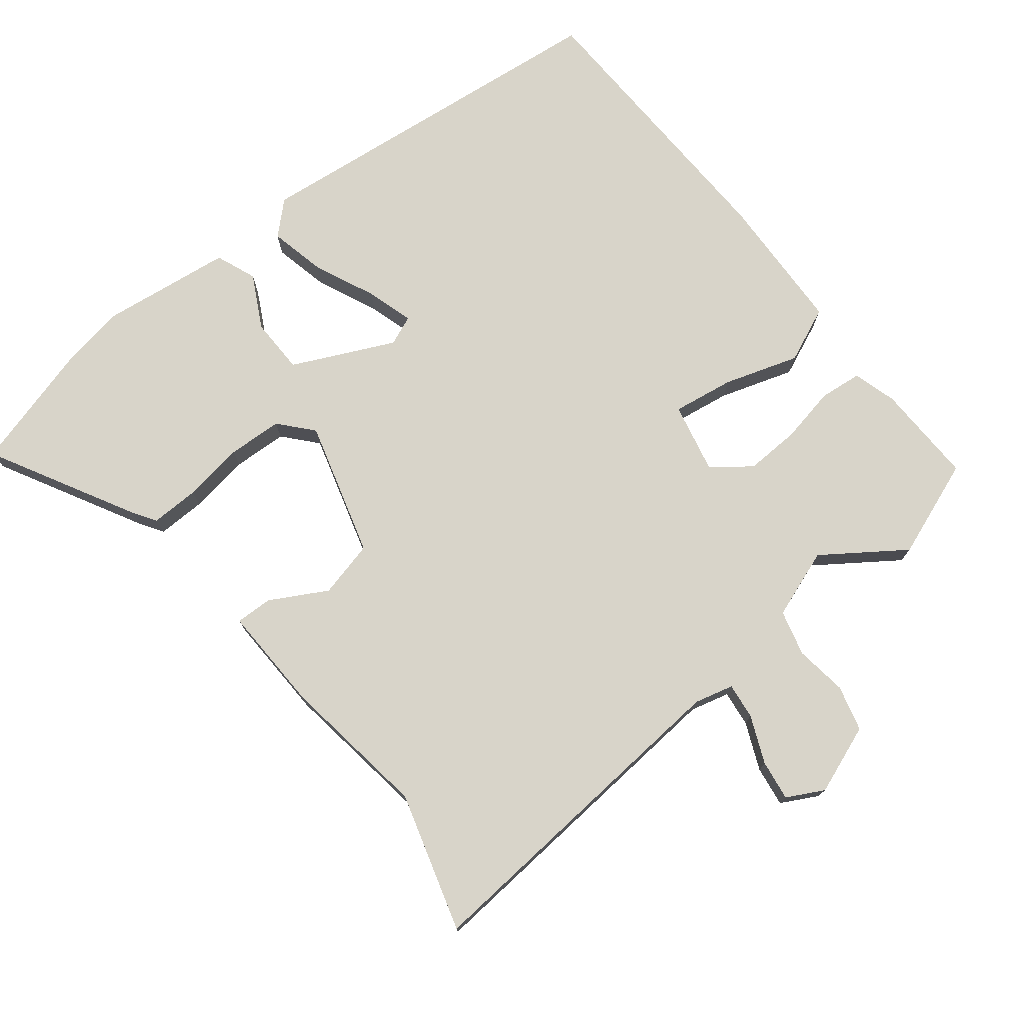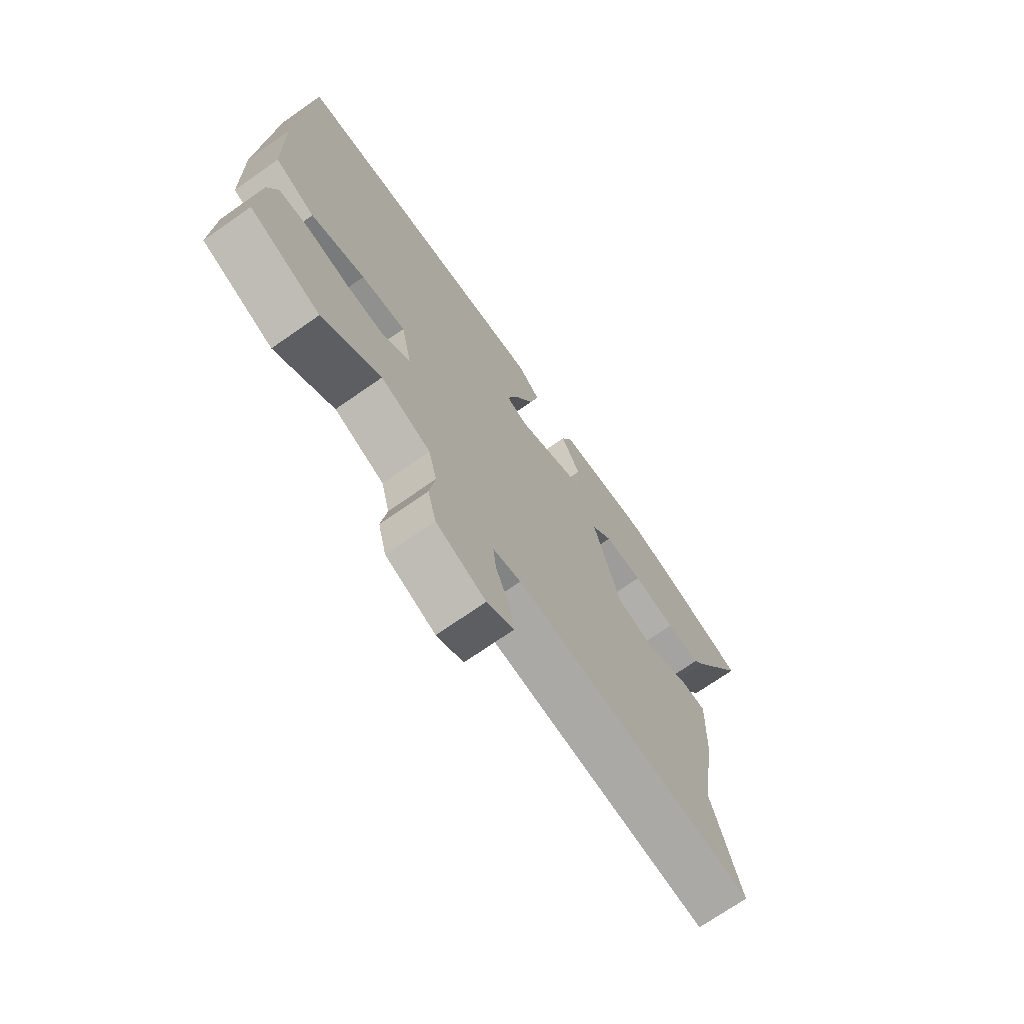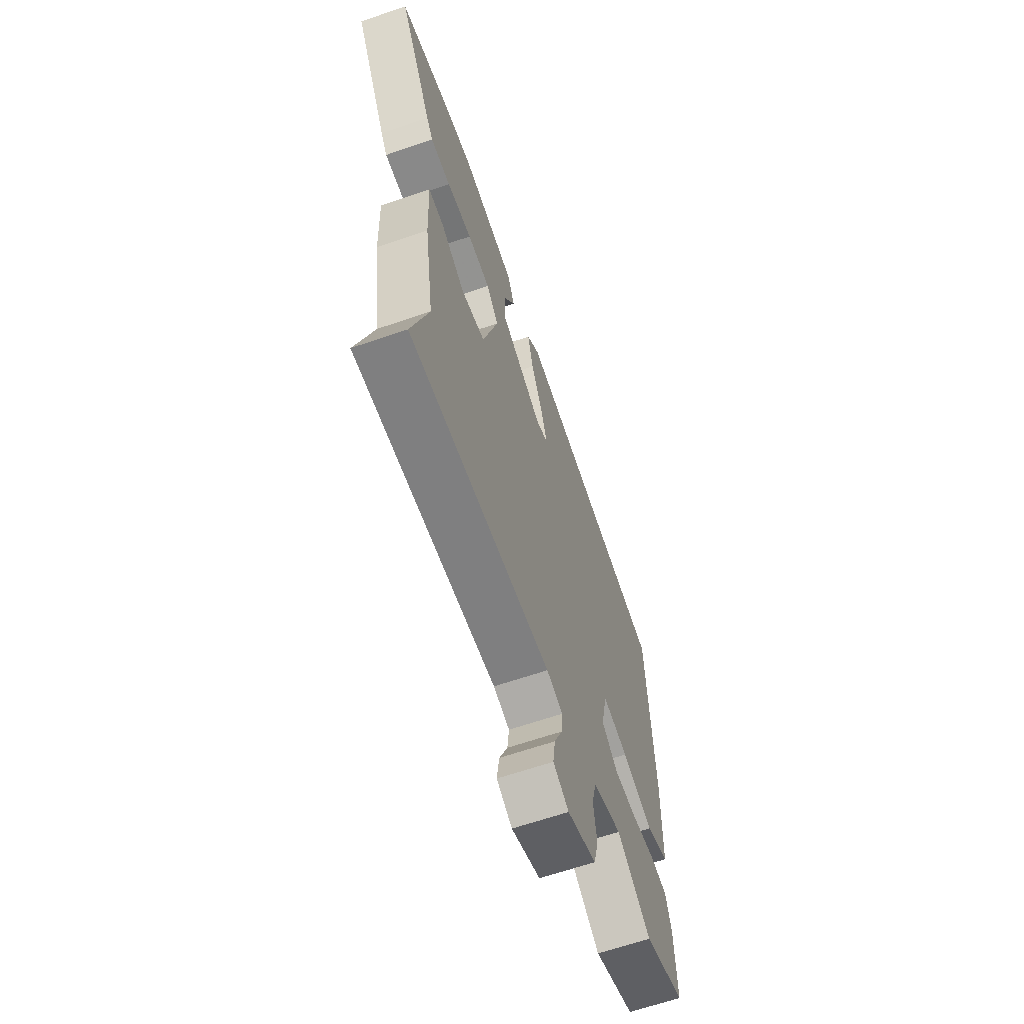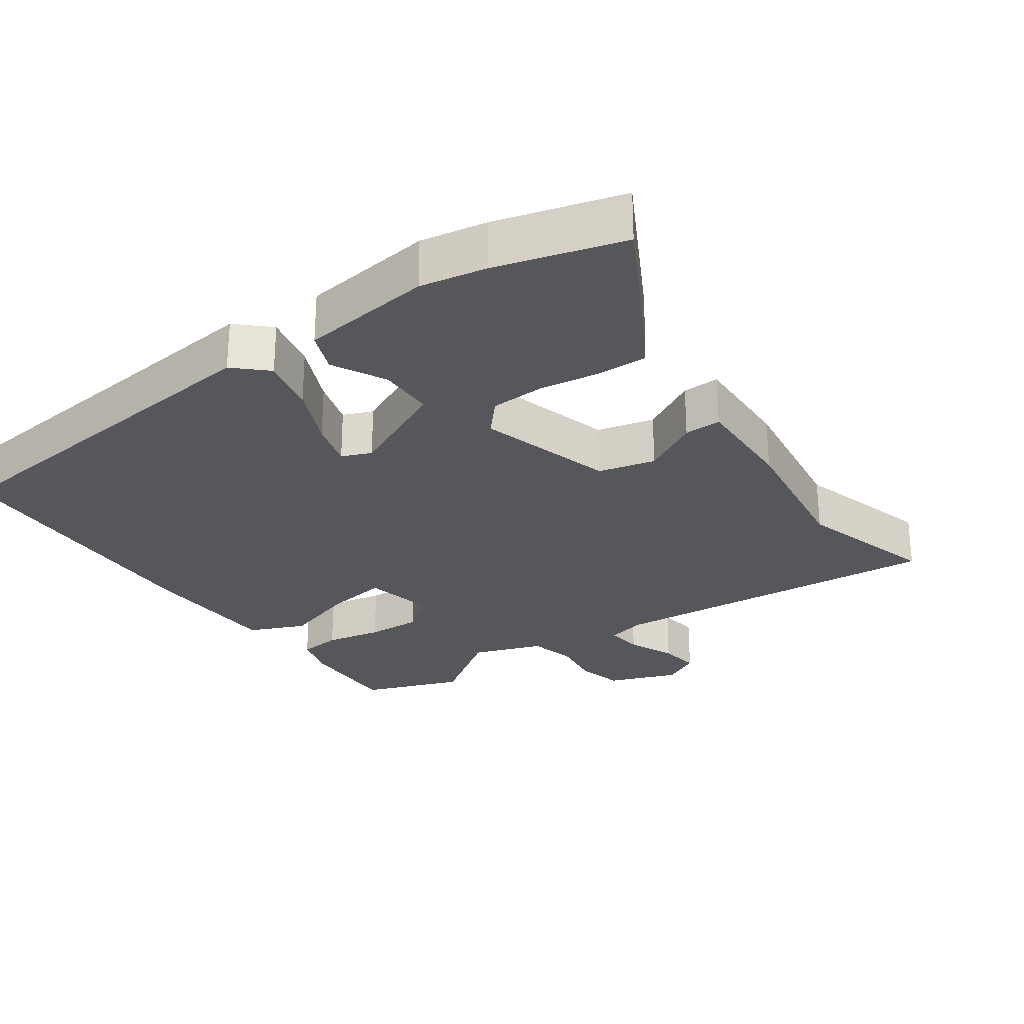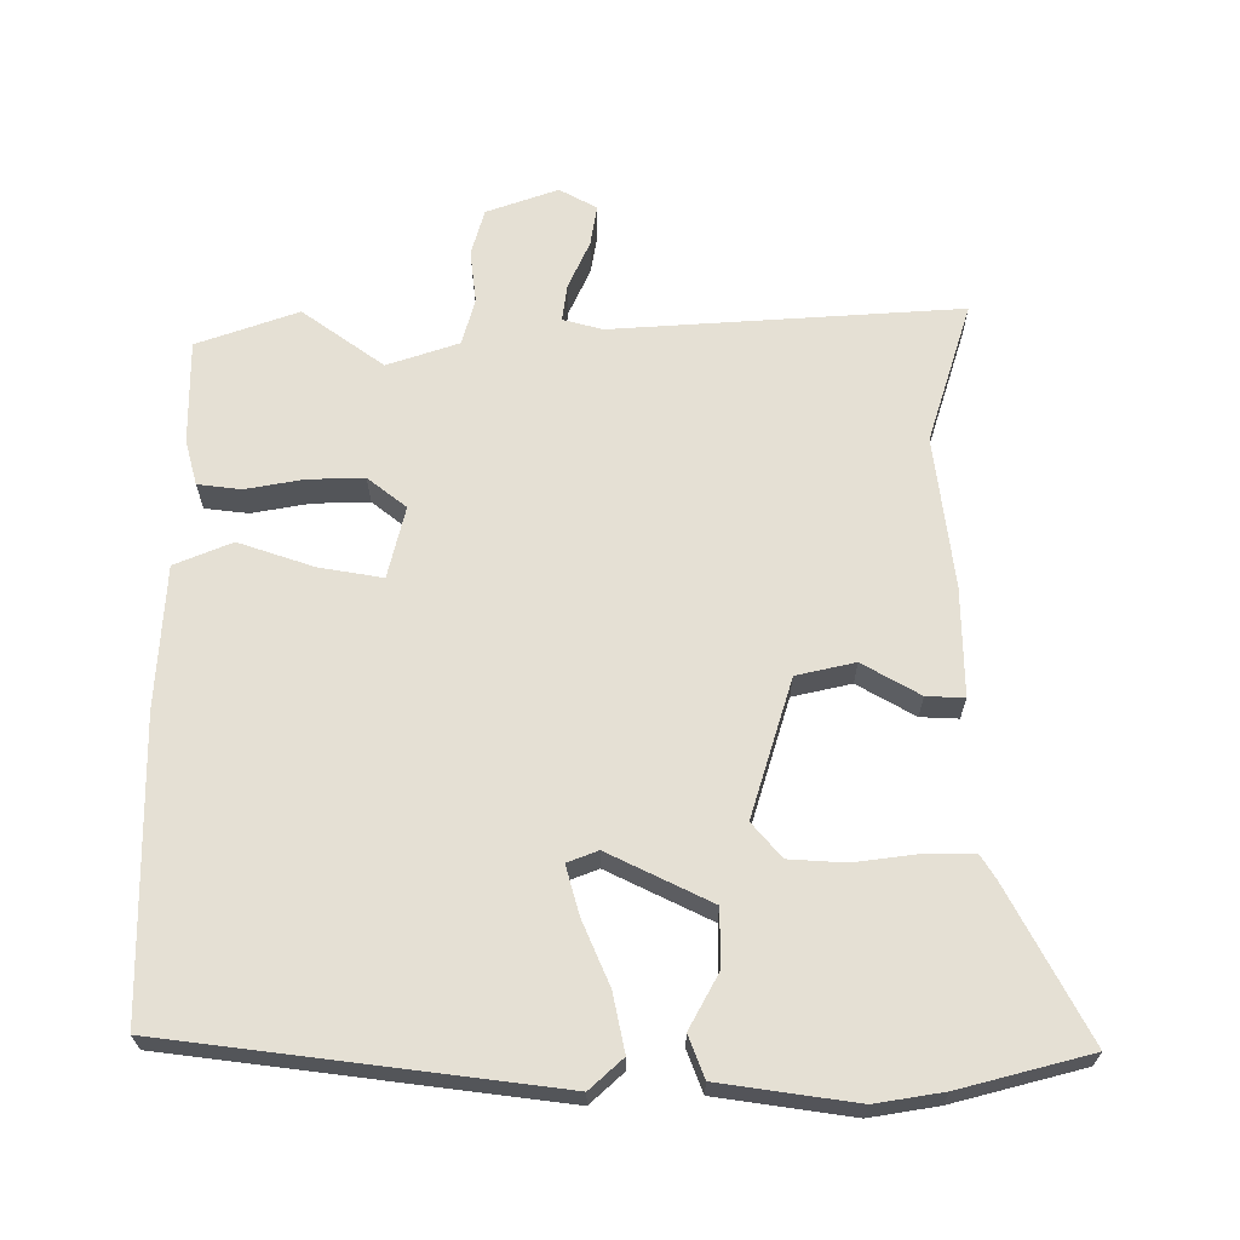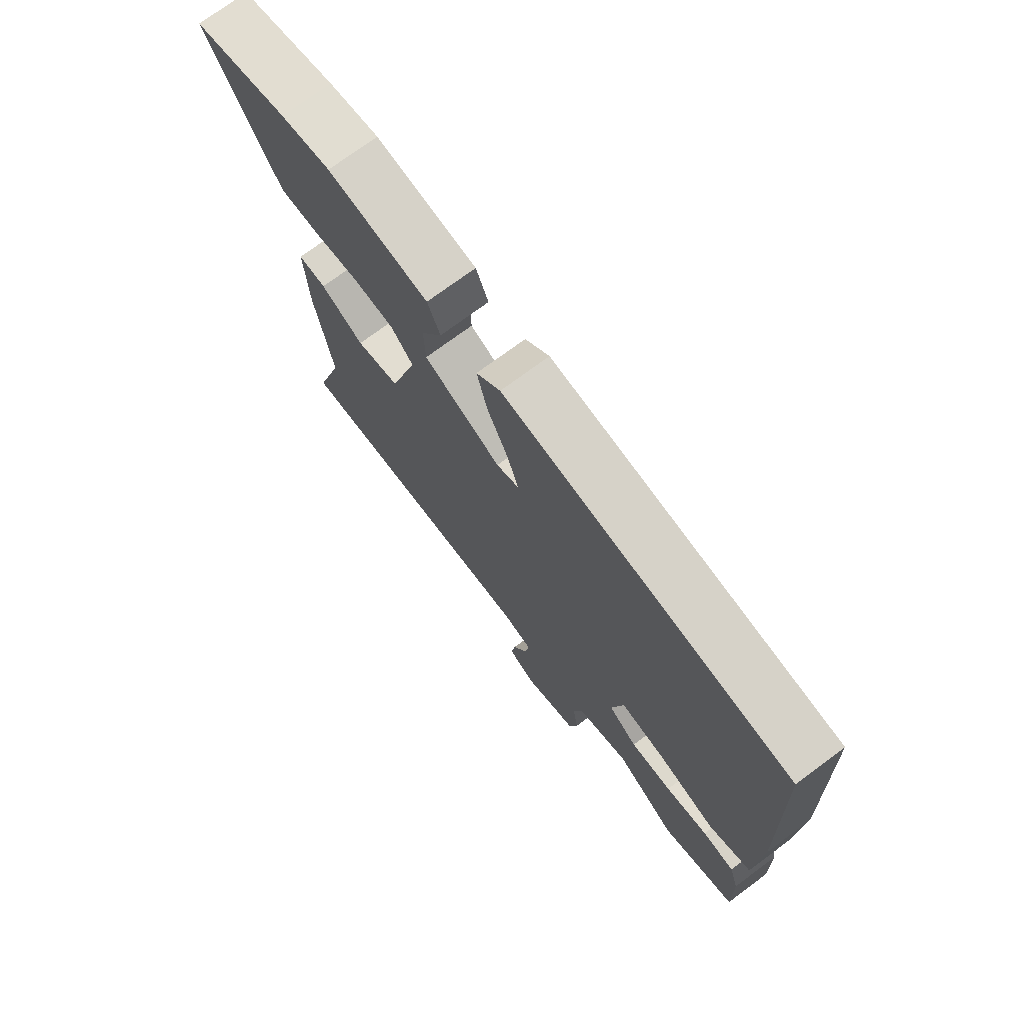
<metadata>
{"format":"obj","ext":"obj","renderer":"f3d","projection":"perspective","resolution":1024,"background":"white","views":[{"elev":75.3,"azim":142.1,"up":"+Y"},{"elev":-71.9,"azim":-55.1,"up":"+Z"},{"elev":-64.6,"azim":109.1,"up":"+Z"},{"elev":-27.1,"azim":35.6,"up":"+Y"},{"elev":65.6,"azim":1.4,"up":"+Y"},{"elev":73.8,"azim":-126.6,"up":"+Z"}]}
</metadata>
<code>
v 0.462 0.07 -0.368
v 0.52 0.07 -0.571
v 0.025 0.07 -0.526
v -0.032 0.07 -0.54
v -0.026 0.07 -0.593
v 0.003 0.07 -0.662
v 0.011 0.07 -0.721
v -0.043 0.07 -0.749
v -0.144 0.07 -0.71
v -0.161 0.07 -0.643
v -0.15 0.07 -0.567
v -0.167 0.07 -0.5
v -0.268 0.07 -0.463
v -0.386 0.07 -0.544
v -0.529 0.07 -0.489
v -0.524 0.07 -0.341
v -0.505 0.07 -0.277
v -0.443 0.07 -0.271
v -0.361 0.07 -0.288
v -0.281 0.07 -0.292
v -0.225 0.07 -0.25
v -0.247 0.07 -0.147
v -0.337 0.07 -0.16
v -0.446 0.07 -0.194
v -0.527 0.07 -0.158
v -0.533 0.07 0.045
v -0.515 0.07 0.465
v 0.033 0.07 0.521
v 0.079 0.07 0.477
v 0.06 0.07 0.395
v 0.019 0.07 0.305
v -0.002 0.07 0.236
v 0.041 0.07 0.218
v 0.189 0.07 0.286
v 0.191 0.07 0.368
v 0.151 0.07 0.446
v 0.175 0.07 0.505
v 0.368 0.07 0.528
v 0.464 0.07 0.51
v 0.648 0.07 0.457
v 0.531 0.07 0.246
v 0.508 0.07 0.211
v 0.437 0.07 0.213
v 0.348 0.07 0.227
v 0.268 0.07 0.224
v 0.225 0.07 0.176
v 0.28 0.07 -0.022
v 0.363 0.07 -0.043
v 0.446 0.07 0.002
v 0.5 0.07 0.003
v 0.494 0.07 -0.152
v 0.462 0 -0.368
v 0.52 0 -0.571
v 0.025 0 -0.526
v -0.032 0 -0.54
v -0.026 0 -0.593
v 0.003 0 -0.662
v 0.011 0 -0.721
v -0.043 0 -0.749
v -0.144 0 -0.71
v -0.161 0 -0.643
v -0.15 0 -0.567
v -0.167 0 -0.5
v -0.268 0 -0.463
v -0.386 0 -0.544
v -0.529 0 -0.489
v -0.524 0 -0.341
v -0.505 0 -0.277
v -0.443 0 -0.271
v -0.361 0 -0.288
v -0.281 0 -0.292
v -0.225 0 -0.25
v -0.247 0 -0.147
v -0.337 0 -0.16
v -0.446 0 -0.194
v -0.527 0 -0.158
v -0.533 0 0.045
v -0.515 0 0.465
v 0.033 0 0.521
v 0.079 0 0.477
v 0.06 0 0.395
v 0.019 0 0.305
v -0.002 0 0.236
v 0.041 0 0.218
v 0.189 0 0.286
v 0.191 0 0.368
v 0.151 0 0.446
v 0.175 0 0.505
v 0.368 0 0.528
v 0.464 0 0.51
v 0.648 0 0.457
v 0.531 0 0.246
v 0.508 0 0.211
v 0.437 0 0.213
v 0.348 0 0.227
v 0.268 0 0.224
v 0.225 0 0.176
v 0.28 0 -0.022
v 0.363 0 -0.043
v 0.446 0 0.002
v 0.5 0 0.003
v 0.494 0 -0.152
f 48 49 50 51
f 47 48 51 1
f 41 42 43 44
f 41 44 45
f 40 41 45
f 39 40 45
f 38 39 45 46
f 35 36 37 38
f 34 35 38 46
f 28 29 30 31
f 28 31 32
f 27 28 32
f 26 27 32
f 23 24 25 26
f 22 23 26 32
f 21 22 32 33
f 16 17 18 19
f 16 19 20
f 13 14 15 16
f 12 13 16 20
f 8 9 10 11
f 8 11 12
f 5 6 7 8
f 4 5 8 12
f 3 4 12 20
f 47 1 2 3
f 21 33 34 46
f 21 46 47 3
f 3 20 21
f 102 101 100 99
f 52 102 99 98
f 95 94 93 92
f 96 95 92
f 96 92 91
f 96 91 90
f 97 96 90 89
f 89 88 87 86
f 97 89 86 85
f 82 81 80 79
f 83 82 79
f 83 79 78
f 83 78 77
f 77 76 75 74
f 83 77 74 73
f 84 83 73 72
f 70 69 68 67
f 71 70 67
f 67 66 65 64
f 71 67 64 63
f 62 61 60 59
f 63 62 59
f 59 58 57 56
f 63 59 56 55
f 71 63 55 54
f 54 53 52 98
f 97 85 84 72
f 54 98 97 72
f 72 71 54
f 1 52 53 2
f 2 53 54 3
f 3 54 55 4
f 4 55 56 5
f 5 56 57 6
f 6 57 58 7
f 7 58 59 8
f 8 59 60 9
f 9 60 61 10
f 10 61 62 11
f 11 62 63 12
f 12 63 64 13
f 13 64 65 14
f 14 65 66 15
f 15 66 67 16
f 16 67 68 17
f 17 68 69 18
f 18 69 70 19
f 19 70 71 20
f 20 71 72 21
f 21 72 73 22
f 22 73 74 23
f 23 74 75 24
f 24 75 76 25
f 25 76 77 26
f 26 77 78 27
f 27 78 79 28
f 28 79 80 29
f 29 80 81 30
f 30 81 82 31
f 31 82 83 32
f 32 83 84 33
f 33 84 85 34
f 34 85 86 35
f 35 86 87 36
f 36 87 88 37
f 37 88 89 38
f 38 89 90 39
f 39 90 91 40
f 40 91 92 41
f 41 92 93 42
f 42 93 94 43
f 43 94 95 44
f 44 95 96 45
f 45 96 97 46
f 46 97 98 47
f 47 98 99 48
f 48 99 100 49
f 49 100 101 50
f 50 101 102 51
f 51 102 52 1

</code>
